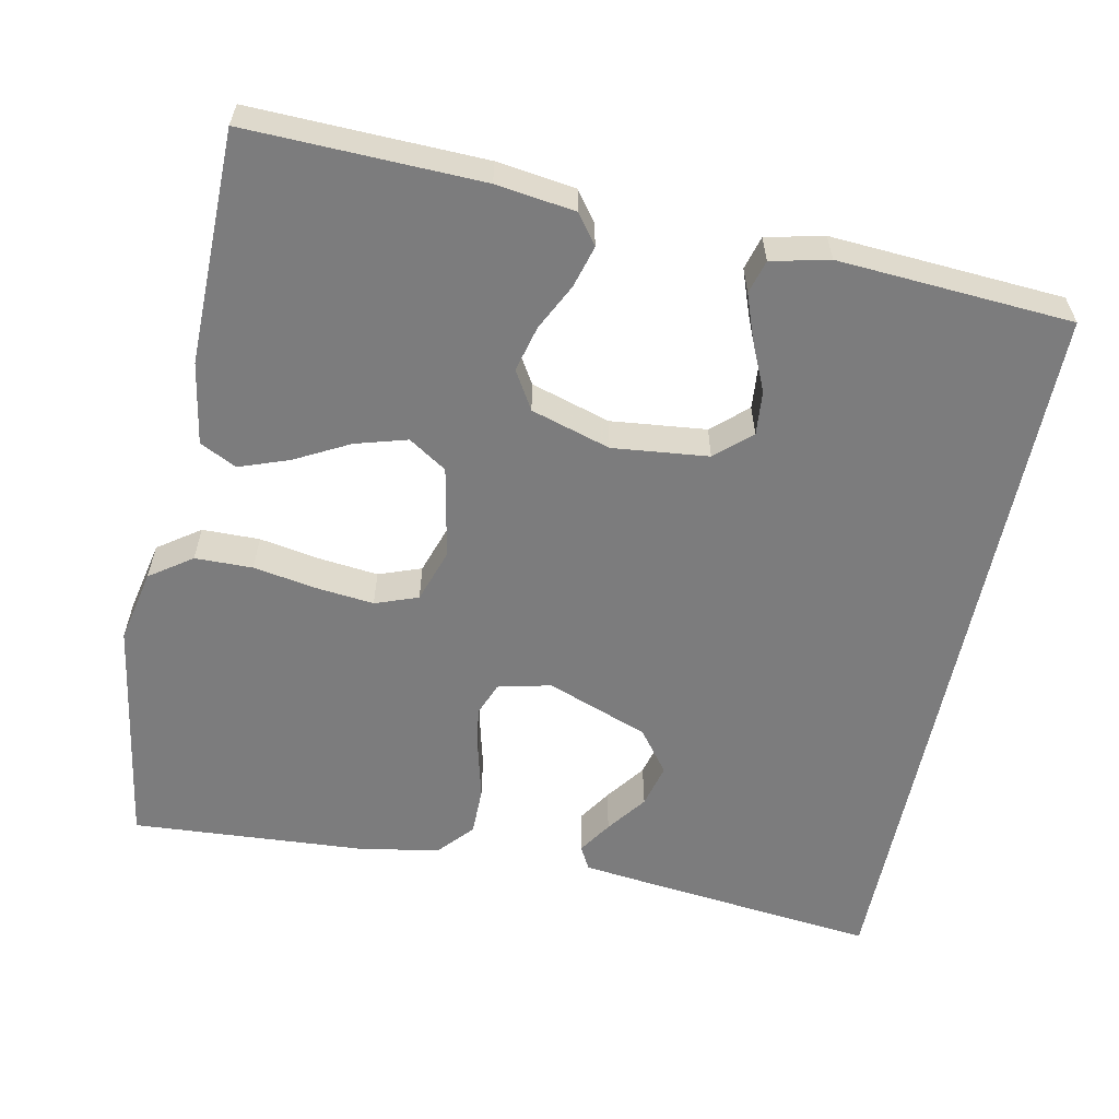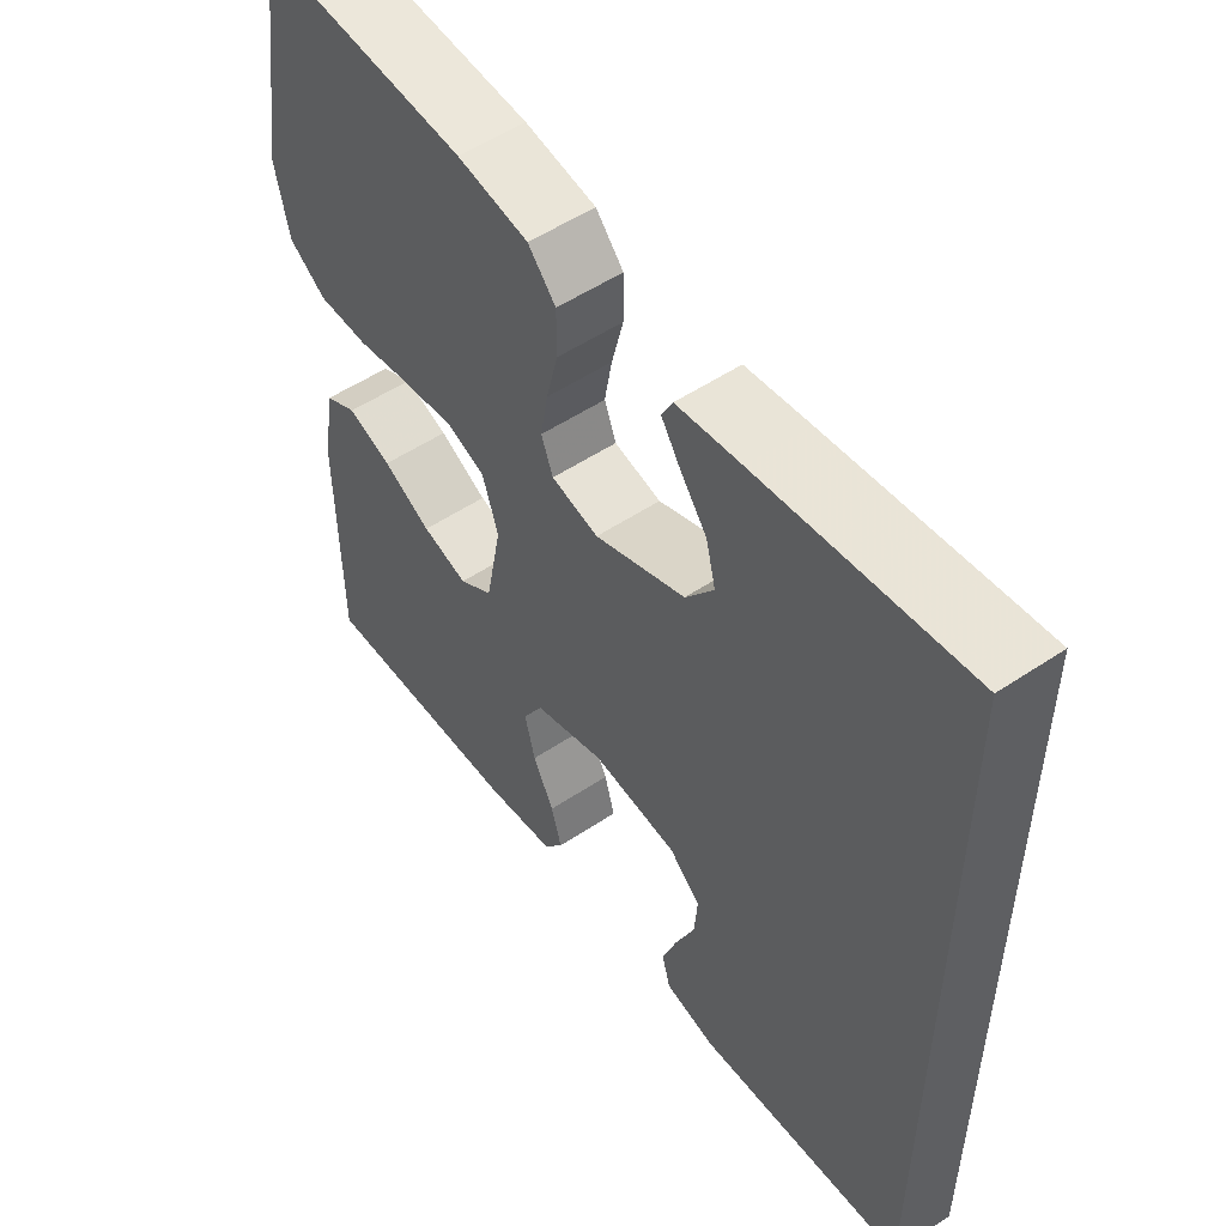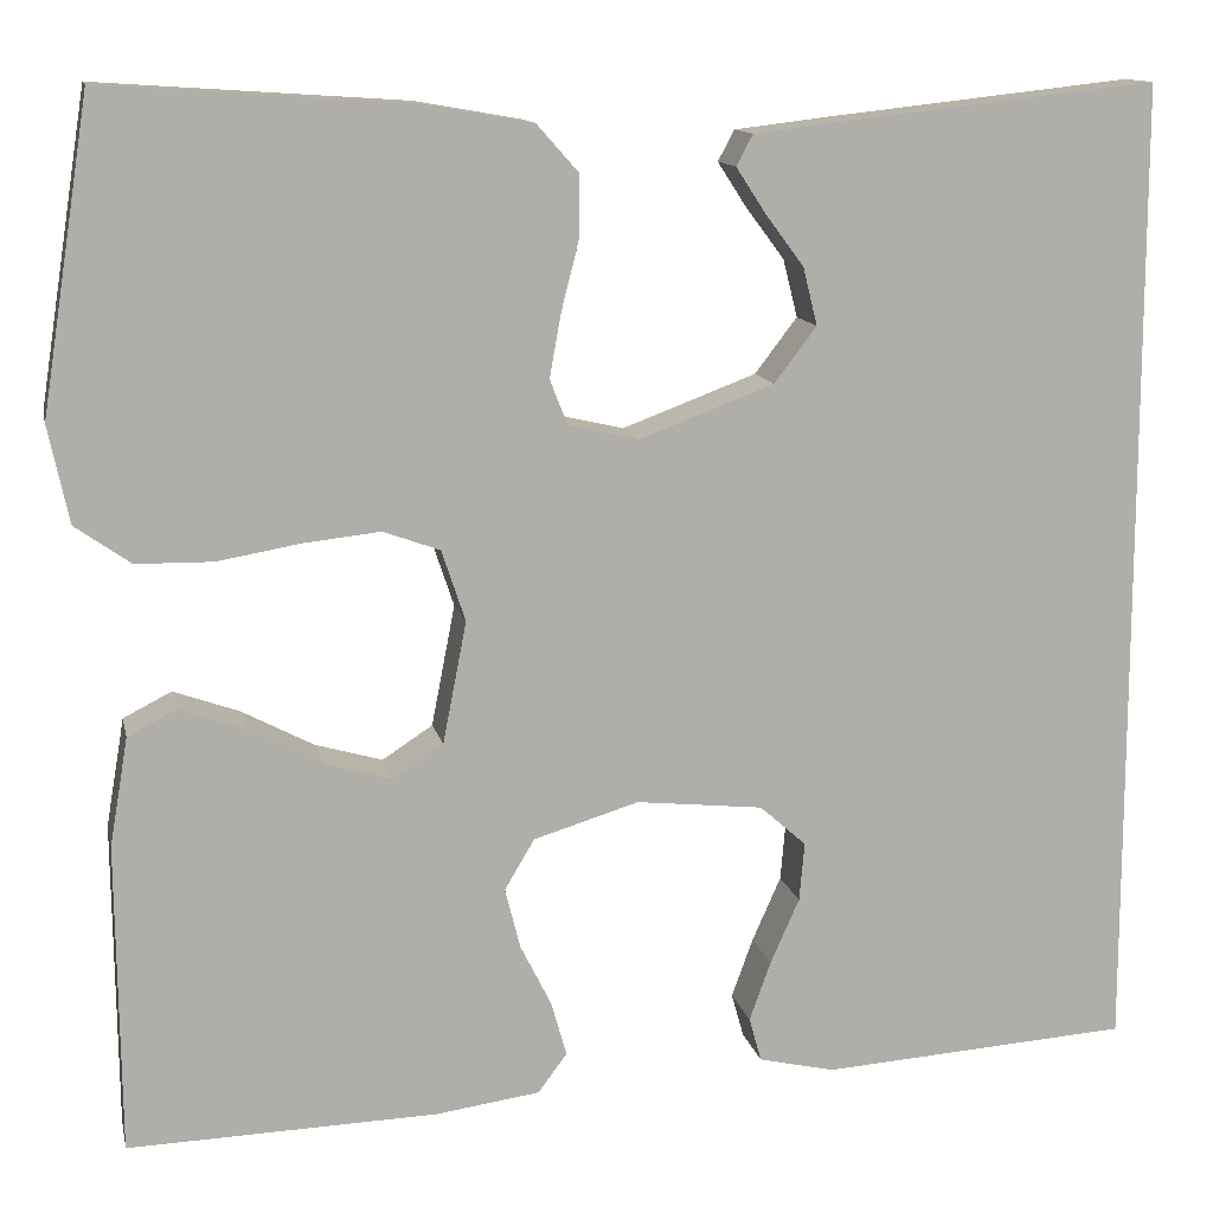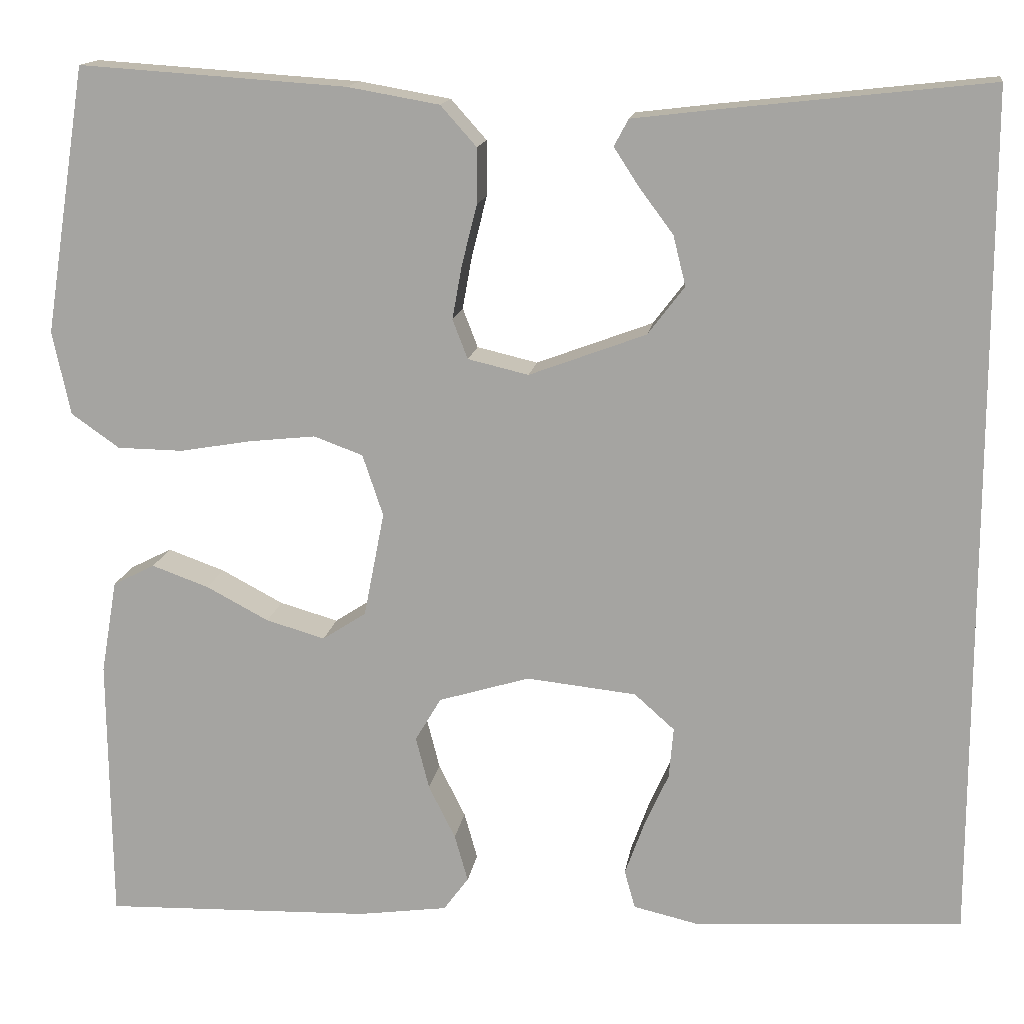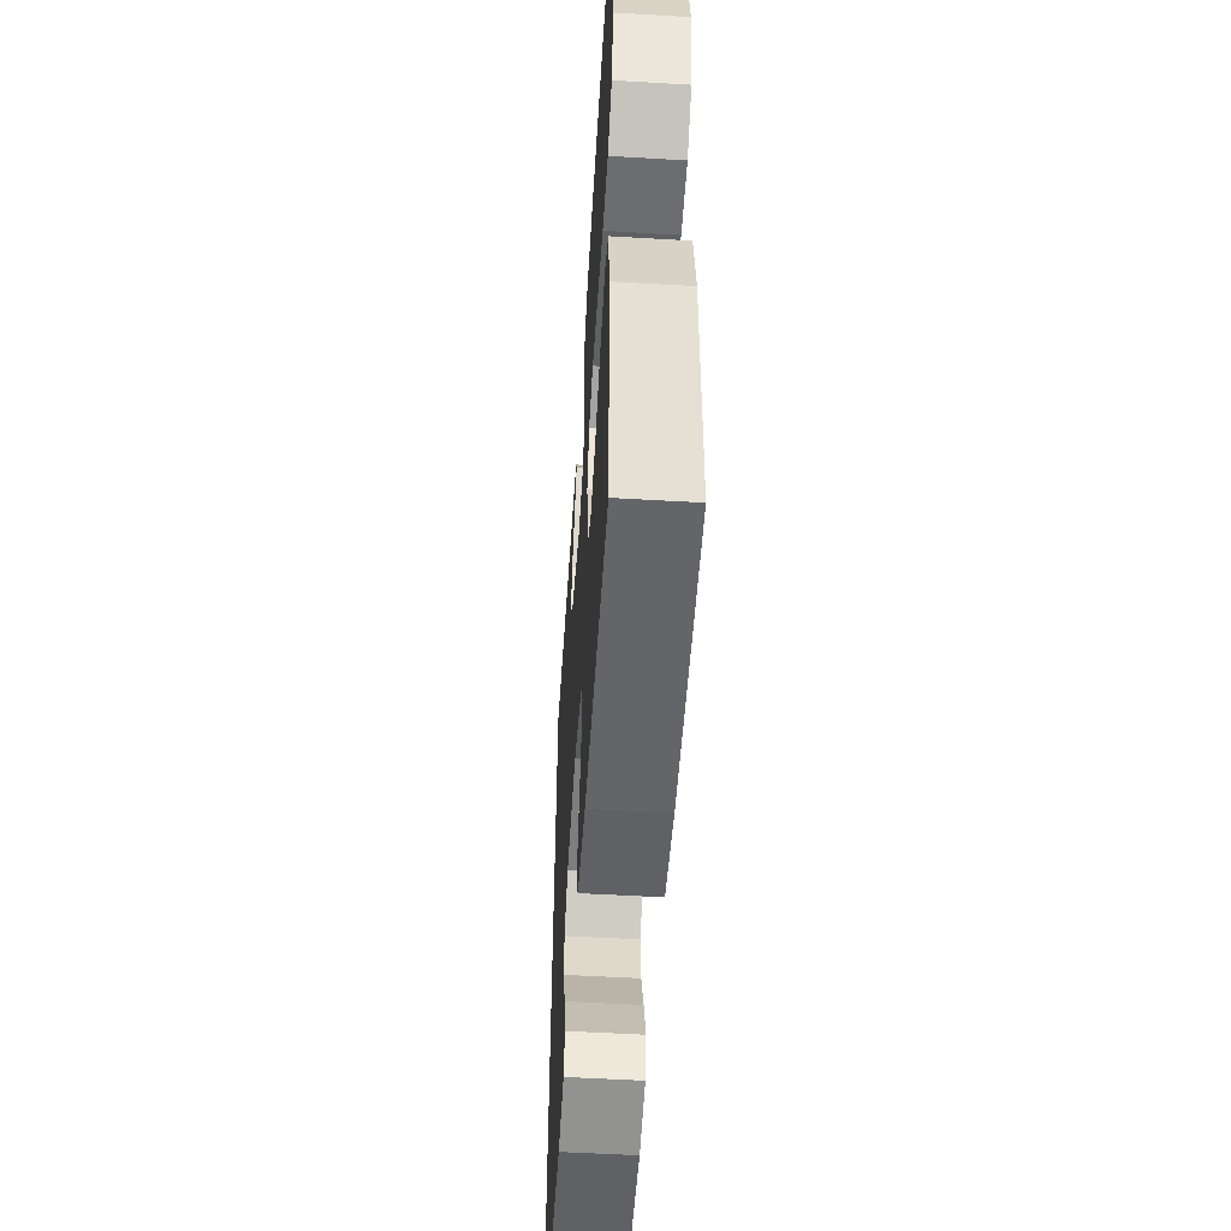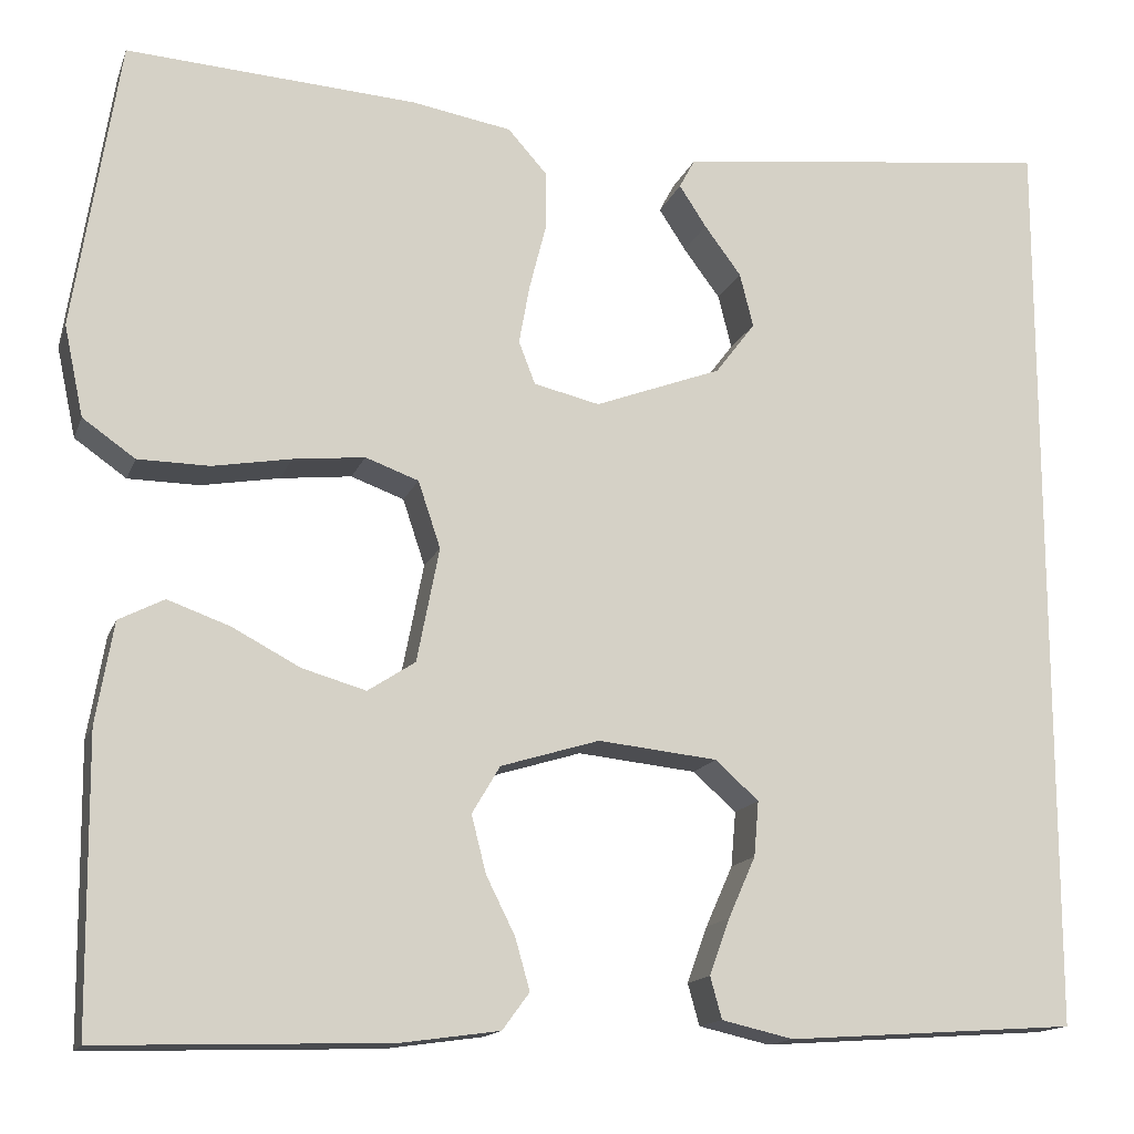
<metadata>
{"format":"obj","ext":"obj","renderer":"f3d","projection":"perspective","resolution":1024,"background":"white","views":[{"elev":-58.8,"azim":168.5,"up":"+Y"},{"elev":53.0,"azim":-125.7,"up":"+Z"},{"elev":12.5,"azim":168.0,"up":"+Z"},{"elev":14.8,"azim":-171.7,"up":"+Z"},{"elev":-53.3,"azim":86.4,"up":"+Z"},{"elev":-14.7,"azim":164.0,"up":"+Z"}]}
</metadata>
<code>
v 0.5 0.07 -0.5
v 0.2 0.07 -0.491
v 0.099 0.07 -0.477
v 0.071 0.07 -0.439
v 0.086 0.07 -0.386
v 0.116 0.07 -0.326
v 0.131 0.07 -0.267
v 0.102 0.07 -0.218
v 0 0.07 -0.187
v -0.123 0.07 -0.2
v -0.168 0.07 -0.24
v -0.163 0.07 -0.297
v -0.135 0.07 -0.36
v -0.114 0.07 -0.418
v -0.126 0.07 -0.461
v -0.2 0.07 -0.478
v -0.5 0.07 -0.458
v -0.5 0.07 0.494
v -0.2 0.07 0.461
v -0.108 0.07 0.45
v -0.092 0.07 0.42
v -0.12 0.07 0.377
v -0.158 0.07 0.326
v -0.172 0.07 0.27
v -0.131 0.07 0.216
v 0 0.07 0.167
v 0.068 0.07 0.183
v 0.085 0.07 0.227
v 0.074 0.07 0.288
v 0.057 0.07 0.355
v 0.057 0.07 0.417
v 0.097 0.07 0.462
v 0.2 0.07 0.48
v 0.5 0.07 0.5
v 0.547 0.07 0.2
v 0.527 0.07 0.106
v 0.473 0.07 0.068
v 0.399 0.07 0.067
v 0.318 0.07 0.081
v 0.244 0.07 0.089
v 0.189 0.07 0.069
v 0.166 0.07 0
v 0.189 0.07 -0.118
v 0.238 0.07 -0.15
v 0.304 0.07 -0.131
v 0.374 0.07 -0.094
v 0.438 0.07 -0.071
v 0.485 0.07 -0.095
v 0.503 0.07 -0.2
v 0.5 0 -0.5
v 0.2 0 -0.491
v 0.099 0 -0.477
v 0.071 0 -0.439
v 0.086 0 -0.386
v 0.116 0 -0.326
v 0.131 0 -0.267
v 0.102 0 -0.218
v 0 0 -0.187
v -0.123 0 -0.2
v -0.168 0 -0.24
v -0.163 0 -0.297
v -0.135 0 -0.36
v -0.114 0 -0.418
v -0.126 0 -0.461
v -0.2 0 -0.478
v -0.5 0 -0.458
v -0.5 0 0.494
v -0.2 0 0.461
v -0.108 0 0.45
v -0.092 0 0.42
v -0.12 0 0.377
v -0.158 0 0.326
v -0.172 0 0.27
v -0.131 0 0.216
v 0 0 0.167
v 0.068 0 0.183
v 0.085 0 0.227
v 0.074 0 0.288
v 0.057 0 0.355
v 0.057 0 0.417
v 0.097 0 0.462
v 0.2 0 0.48
v 0.5 0 0.5
v 0.547 0 0.2
v 0.527 0 0.106
v 0.473 0 0.068
v 0.399 0 0.067
v 0.318 0 0.081
v 0.244 0 0.089
v 0.189 0 0.069
v 0.166 0 0
v 0.189 0 -0.118
v 0.238 0 -0.15
v 0.304 0 -0.131
v 0.374 0 -0.094
v 0.438 0 -0.071
v 0.485 0 -0.095
v 0.503 0 -0.2
f 45 46 47 48
f 44 45 48 49
f 36 37 38 39
f 36 39 40
f 35 36 40
f 34 35 40 41
f 32 33 34 41
f 29 30 31 32
f 28 29 32 41
f 20 21 22 23
f 18 19 20 23
f 18 23 24
f 17 18 24 25
f 12 13 14 15
f 12 15 16 17
f 3 4 5 6
f 3 6 7
f 2 3 7
f 44 49 1 2
f 43 44 2 7
f 42 43 7 8
f 27 28 41 42
f 26 27 42 8
f 25 26 8 9
f 11 12 17
f 10 11 17 25
f 9 10 25
f 97 96 95 94
f 98 97 94 93
f 88 87 86 85
f 89 88 85
f 89 85 84
f 90 89 84 83
f 90 83 82 81
f 81 80 79 78
f 90 81 78 77
f 72 71 70 69
f 72 69 68 67
f 73 72 67
f 74 73 67 66
f 64 63 62 61
f 66 65 64 61
f 55 54 53 52
f 56 55 52
f 56 52 51
f 51 50 98 93
f 56 51 93 92
f 57 56 92 91
f 91 90 77 76
f 57 91 76 75
f 58 57 75 74
f 66 61 60
f 74 66 60 59
f 74 59 58
f 1 50 51 2
f 2 51 52 3
f 3 52 53 4
f 4 53 54 5
f 5 54 55 6
f 6 55 56 7
f 7 56 57 8
f 8 57 58 9
f 9 58 59 10
f 10 59 60 11
f 11 60 61 12
f 12 61 62 13
f 13 62 63 14
f 14 63 64 15
f 15 64 65 16
f 16 65 66 17
f 17 66 67 18
f 18 67 68 19
f 19 68 69 20
f 20 69 70 21
f 21 70 71 22
f 22 71 72 23
f 23 72 73 24
f 24 73 74 25
f 25 74 75 26
f 26 75 76 27
f 27 76 77 28
f 28 77 78 29
f 29 78 79 30
f 30 79 80 31
f 31 80 81 32
f 32 81 82 33
f 33 82 83 34
f 34 83 84 35
f 35 84 85 36
f 36 85 86 37
f 37 86 87 38
f 38 87 88 39
f 39 88 89 40
f 40 89 90 41
f 41 90 91 42
f 42 91 92 43
f 43 92 93 44
f 44 93 94 45
f 45 94 95 46
f 46 95 96 47
f 47 96 97 48
f 48 97 98 49
f 49 98 50 1

</code>
